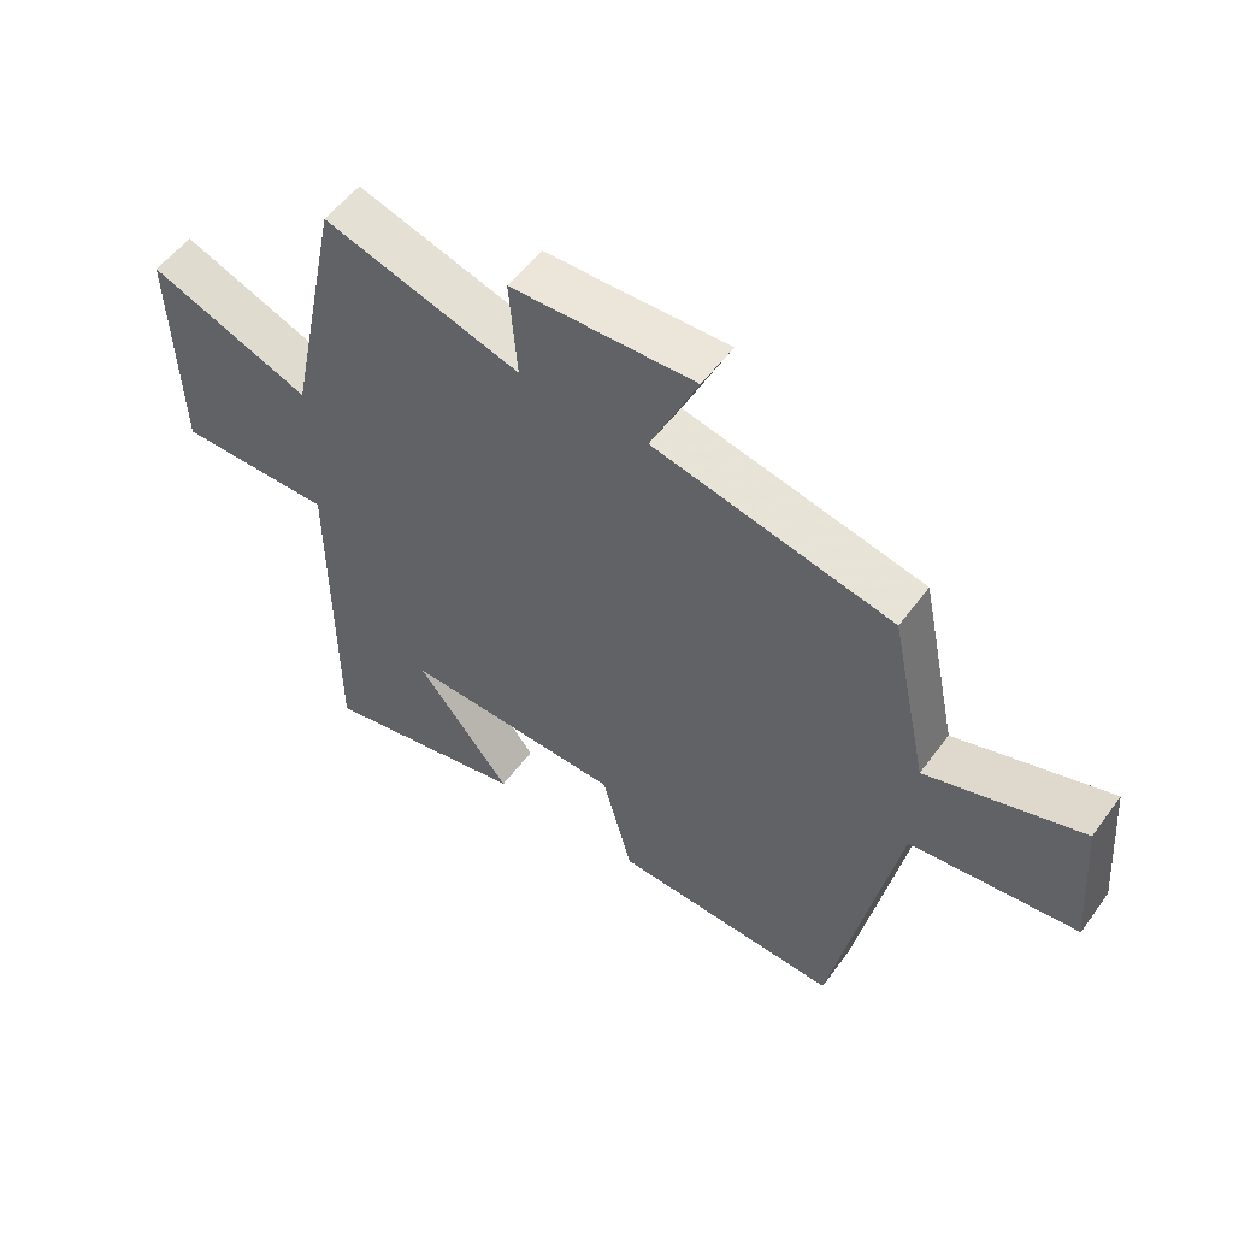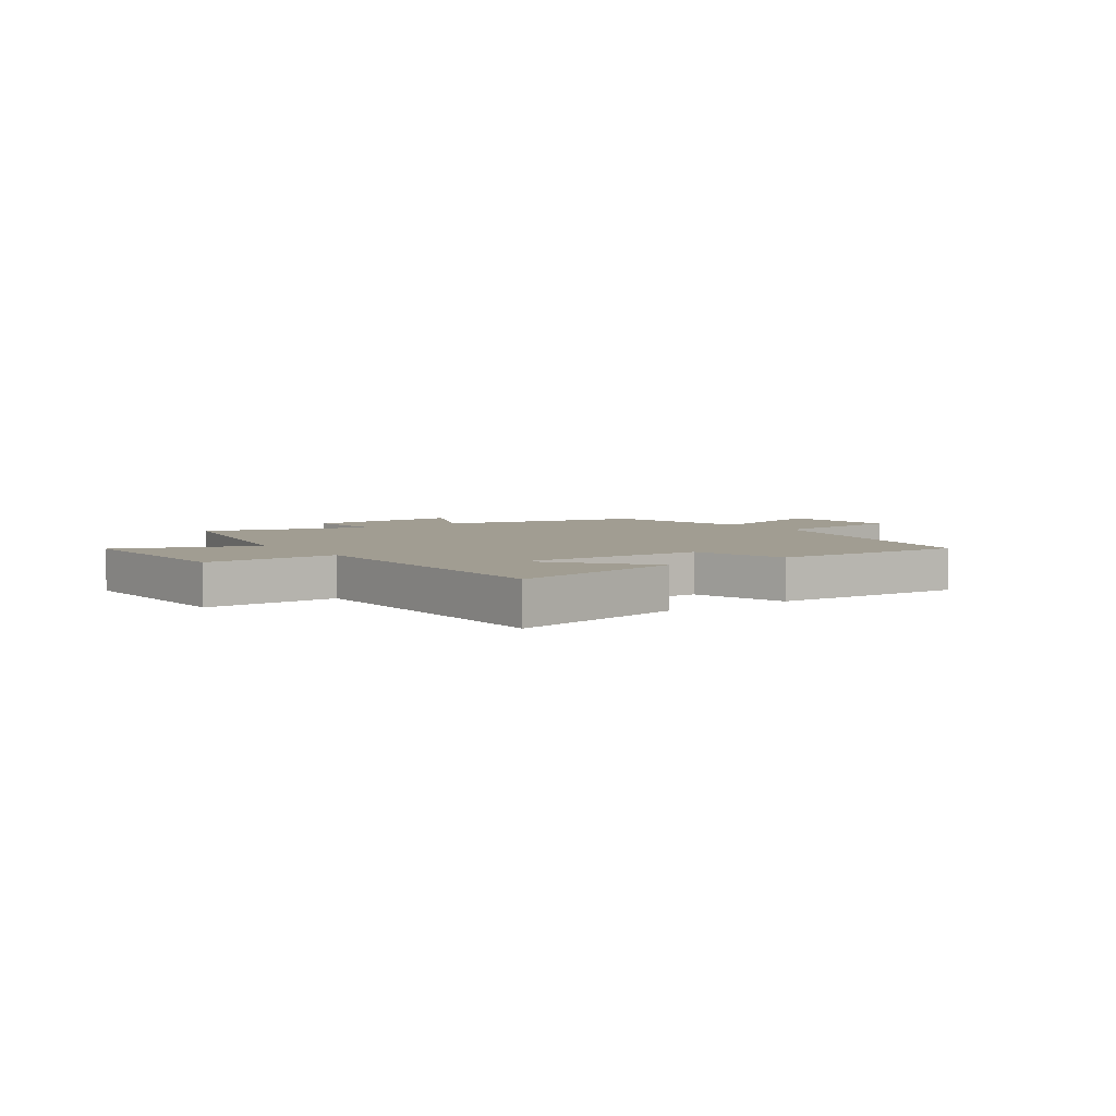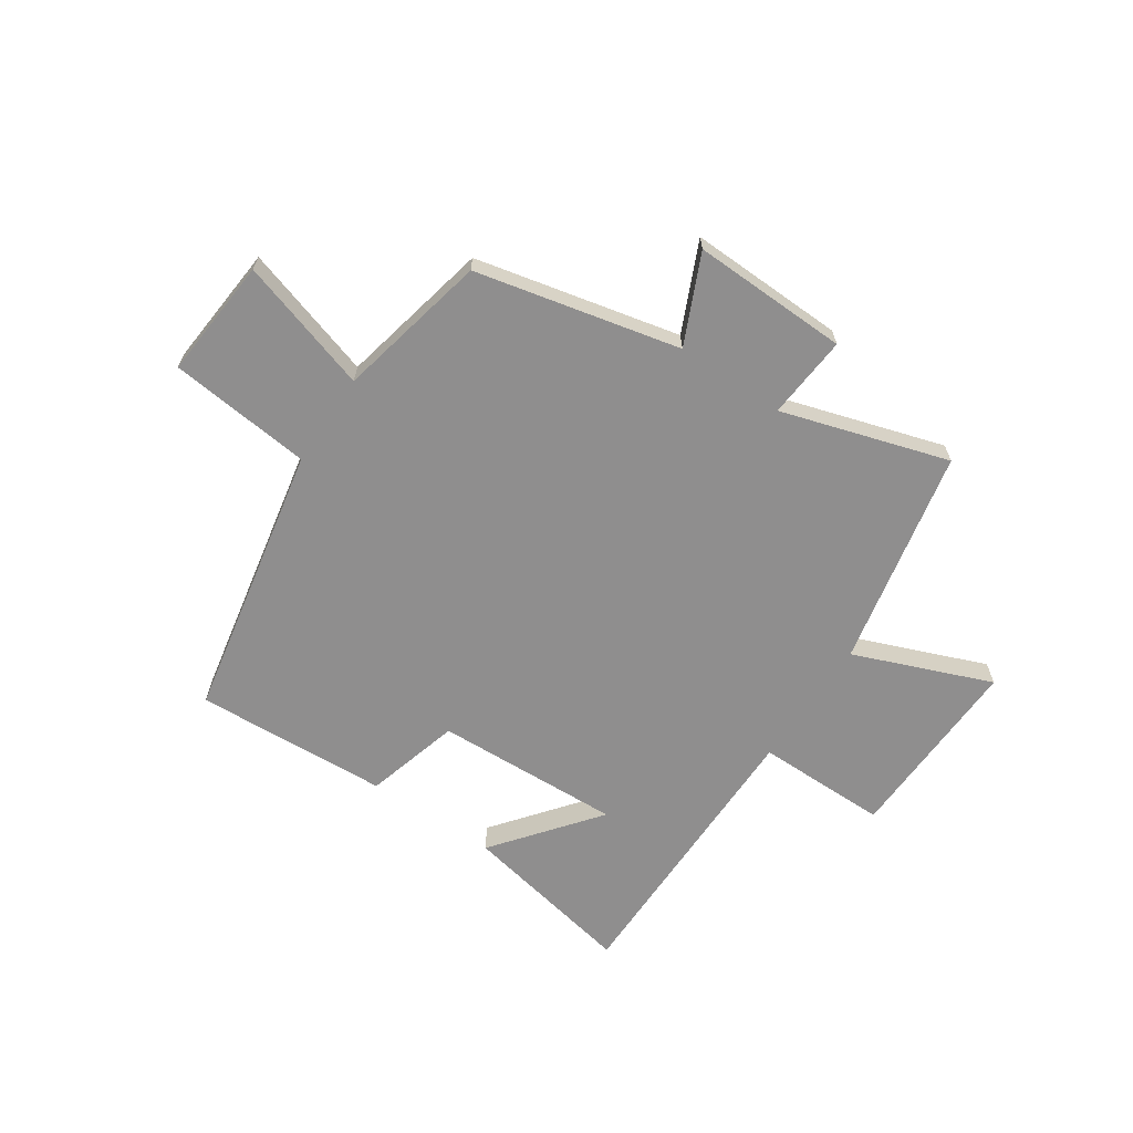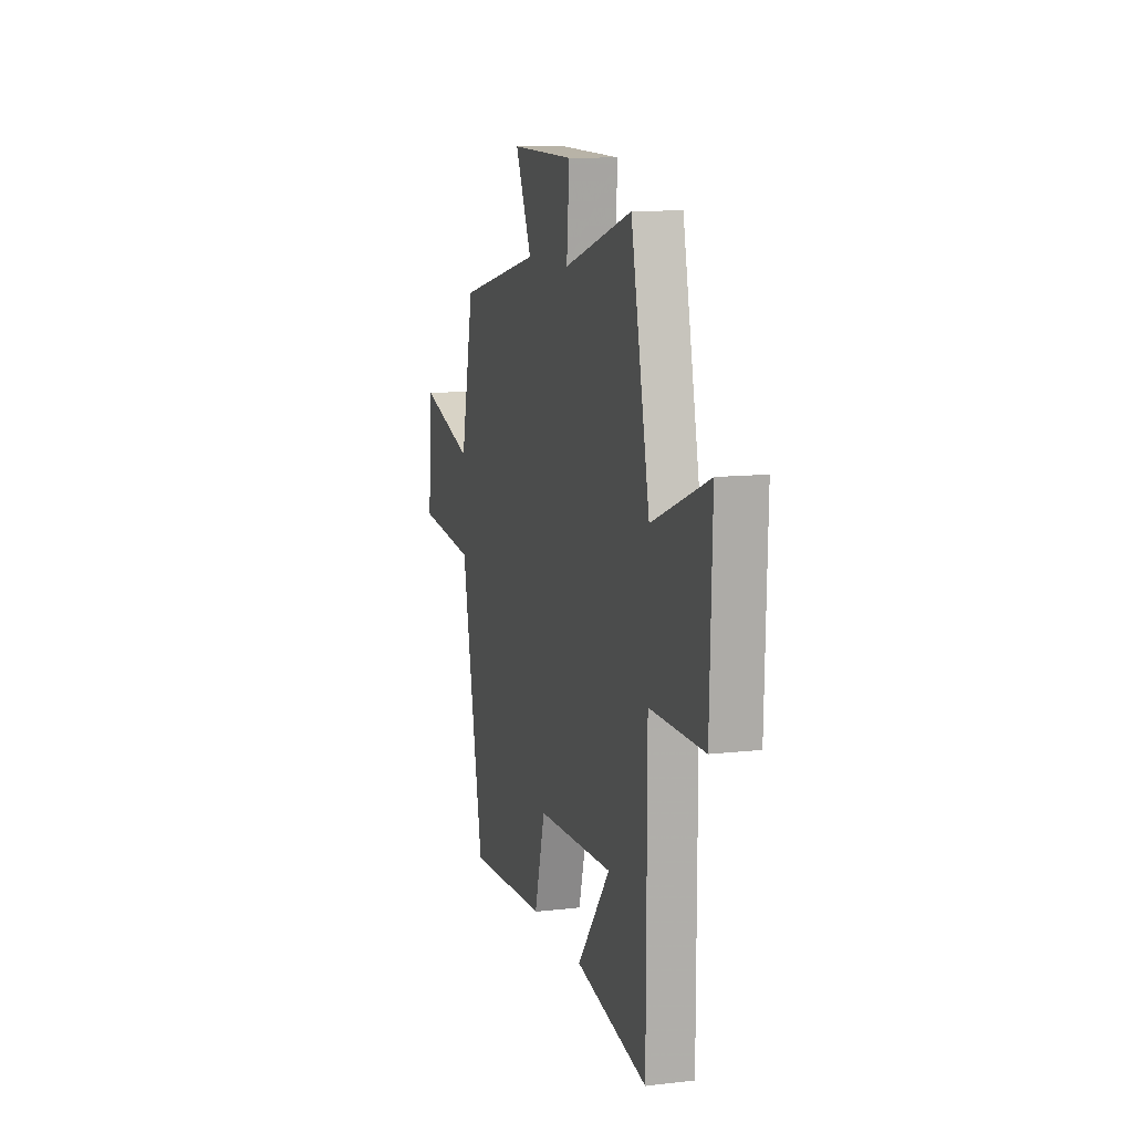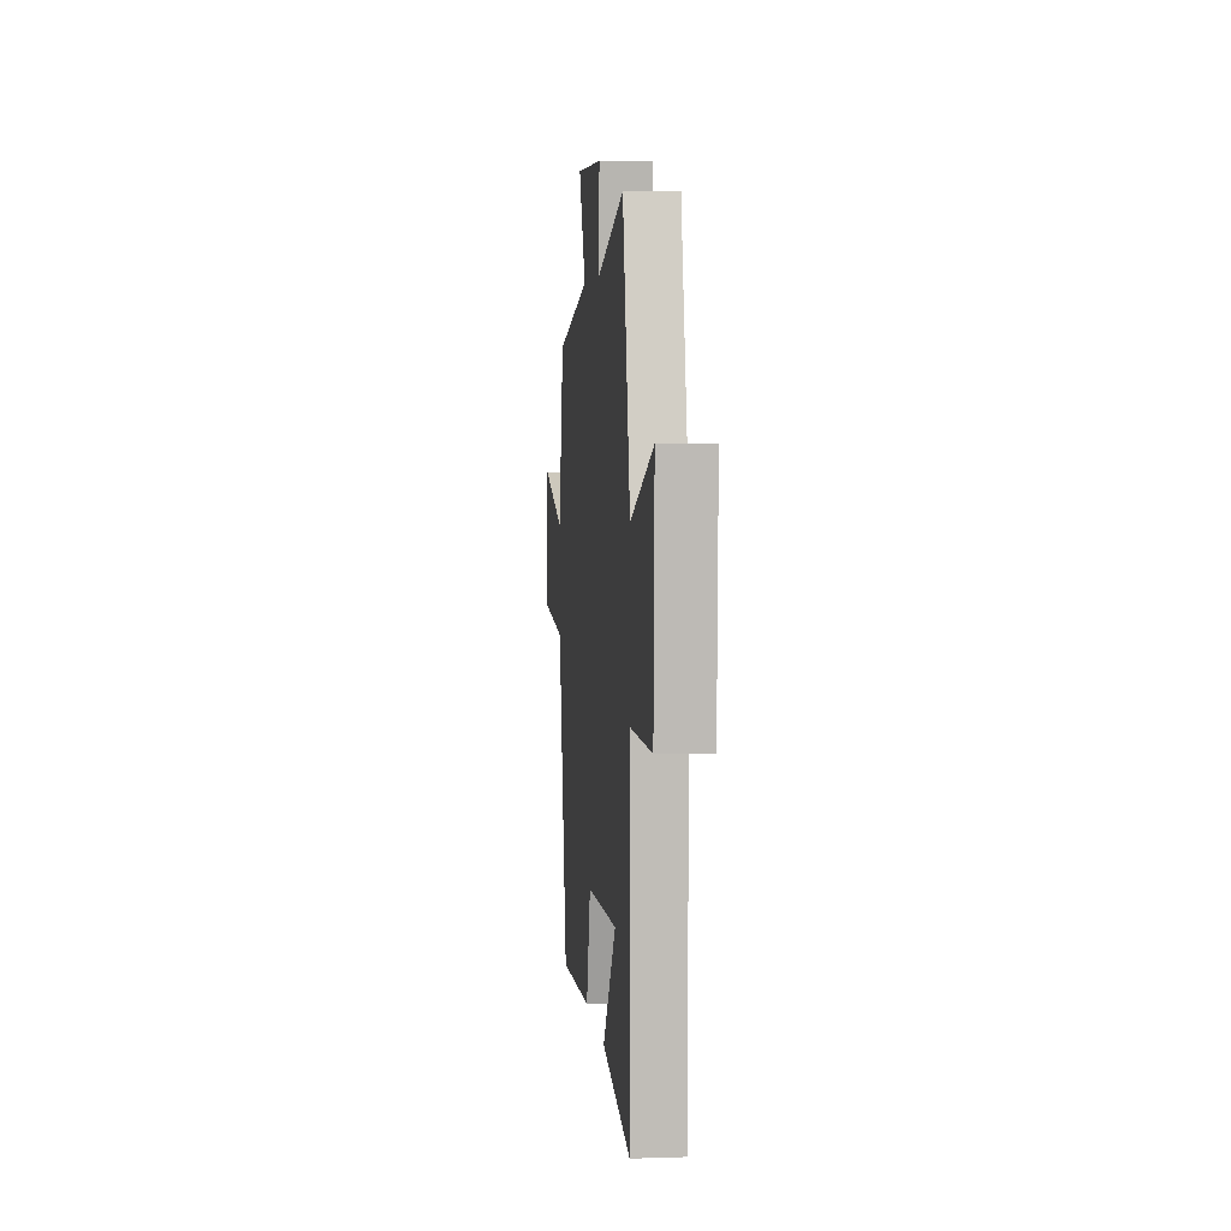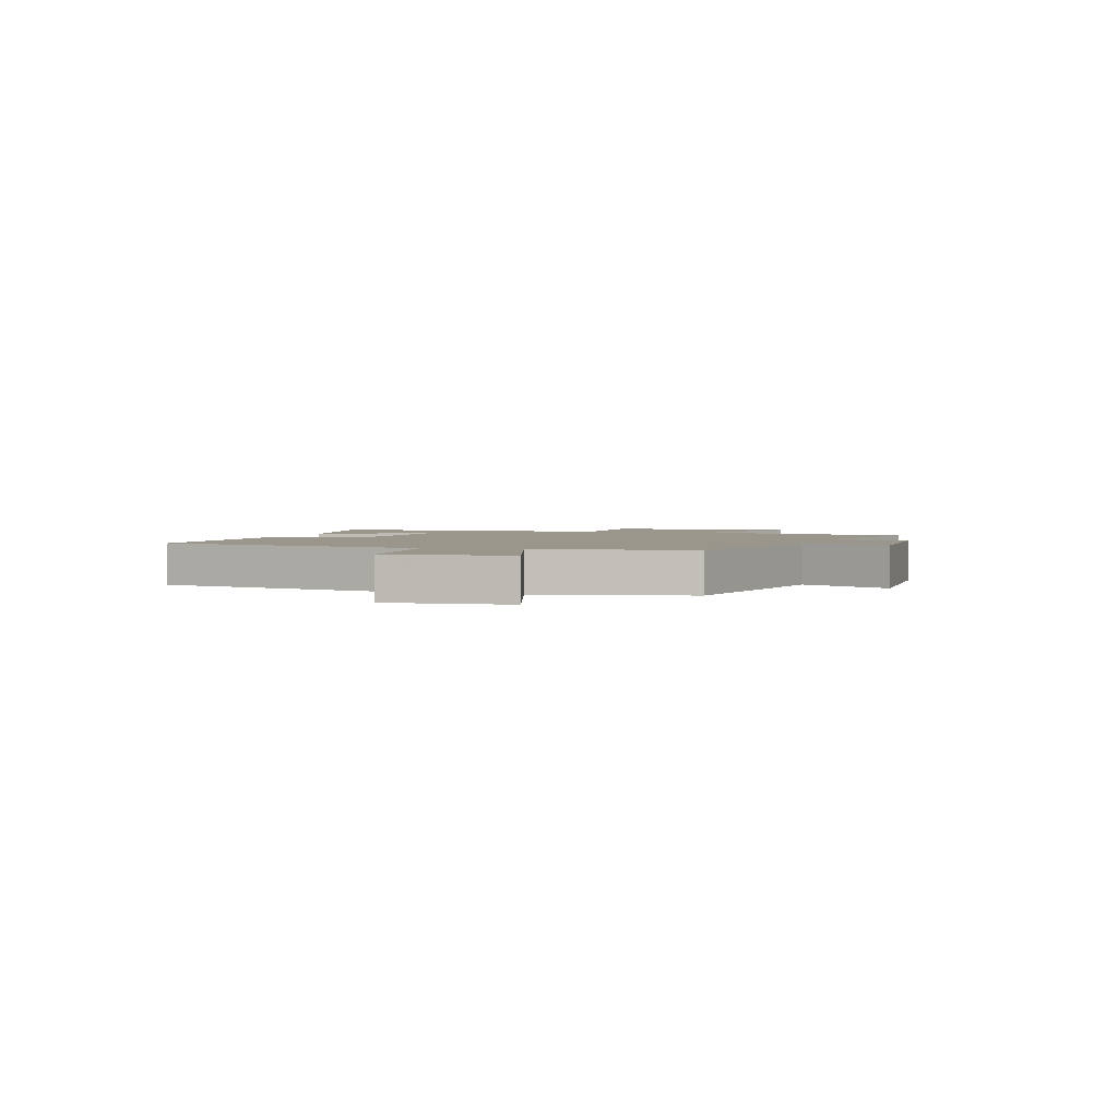
<metadata>
{"format":"obj","ext":"obj","renderer":"f3d","projection":"perspective","resolution":1024,"background":"white","views":[{"elev":53.9,"azim":-144.5,"up":"+Z"},{"elev":4.7,"azim":144.1,"up":"+Y"},{"elev":-65.0,"azim":-34.0,"up":"+Y"},{"elev":11.1,"azim":74.0,"up":"+Z"},{"elev":4.9,"azim":84.1,"up":"+Z"},{"elev":2.3,"azim":-72.7,"up":"+Y"}]}
</metadata>
<code>
v 0.499 0.07 -0.562
v 0.184 0.07 -0.5
v 0.329 0.07 -0.315
v -0.007 0.07 -0.329
v -0.054 0.07 -0.5
v -0.402 0.07 -0.519
v -0.5 0.07 -0.024
v -0.756 0.07 0.003
v -0.738 0.07 0.219
v -0.5 0.07 0.146
v -0.442 0.07 0.417
v -0.077 0.07 0.5
v -0.149 0.07 0.658
v 0.131 0.07 0.65
v 0.119 0.07 0.5
v 0.418 0.07 0.592
v 0.5 0.07 0.201
v 0.747 0.07 0.299
v 0.737 0.07 -0.041
v 0.5 0.07 -0.041
v 0.499 0 -0.562
v 0.184 0 -0.5
v 0.329 0 -0.315
v -0.007 0 -0.329
v -0.054 0 -0.5
v -0.402 0 -0.519
v -0.5 0 -0.024
v -0.756 0 0.003
v -0.738 0 0.219
v -0.5 0 0.146
v -0.442 0 0.417
v -0.077 0 0.5
v -0.149 0 0.658
v 0.131 0 0.65
v 0.119 0 0.5
v 0.418 0 0.592
v 0.5 0 0.201
v 0.747 0 0.299
v 0.737 0 -0.041
v 0.5 0 -0.041
f 17 18 19 20
f 17 20 1
f 16 17 1
f 15 16 1
f 12 13 14 15
f 10 11 12 15
f 7 8 9 10
f 7 10 15
f 6 7 15
f 5 6 15
f 4 5 15
f 3 4 15
f 1 2 3
f 1 3 15
f 40 39 38 37
f 21 40 37
f 21 37 36
f 21 36 35
f 35 34 33 32
f 35 32 31 30
f 30 29 28 27
f 35 30 27
f 35 27 26
f 35 26 25
f 35 25 24
f 35 24 23
f 23 22 21
f 35 23 21
f 1 21 22 2
f 2 22 23 3
f 3 23 24 4
f 4 24 25 5
f 5 25 26 6
f 6 26 27 7
f 7 27 28 8
f 8 28 29 9
f 9 29 30 10
f 10 30 31 11
f 11 31 32 12
f 12 32 33 13
f 13 33 34 14
f 14 34 35 15
f 15 35 36 16
f 16 36 37 17
f 17 37 38 18
f 18 38 39 19
f 19 39 40 20
f 20 40 21 1

</code>
